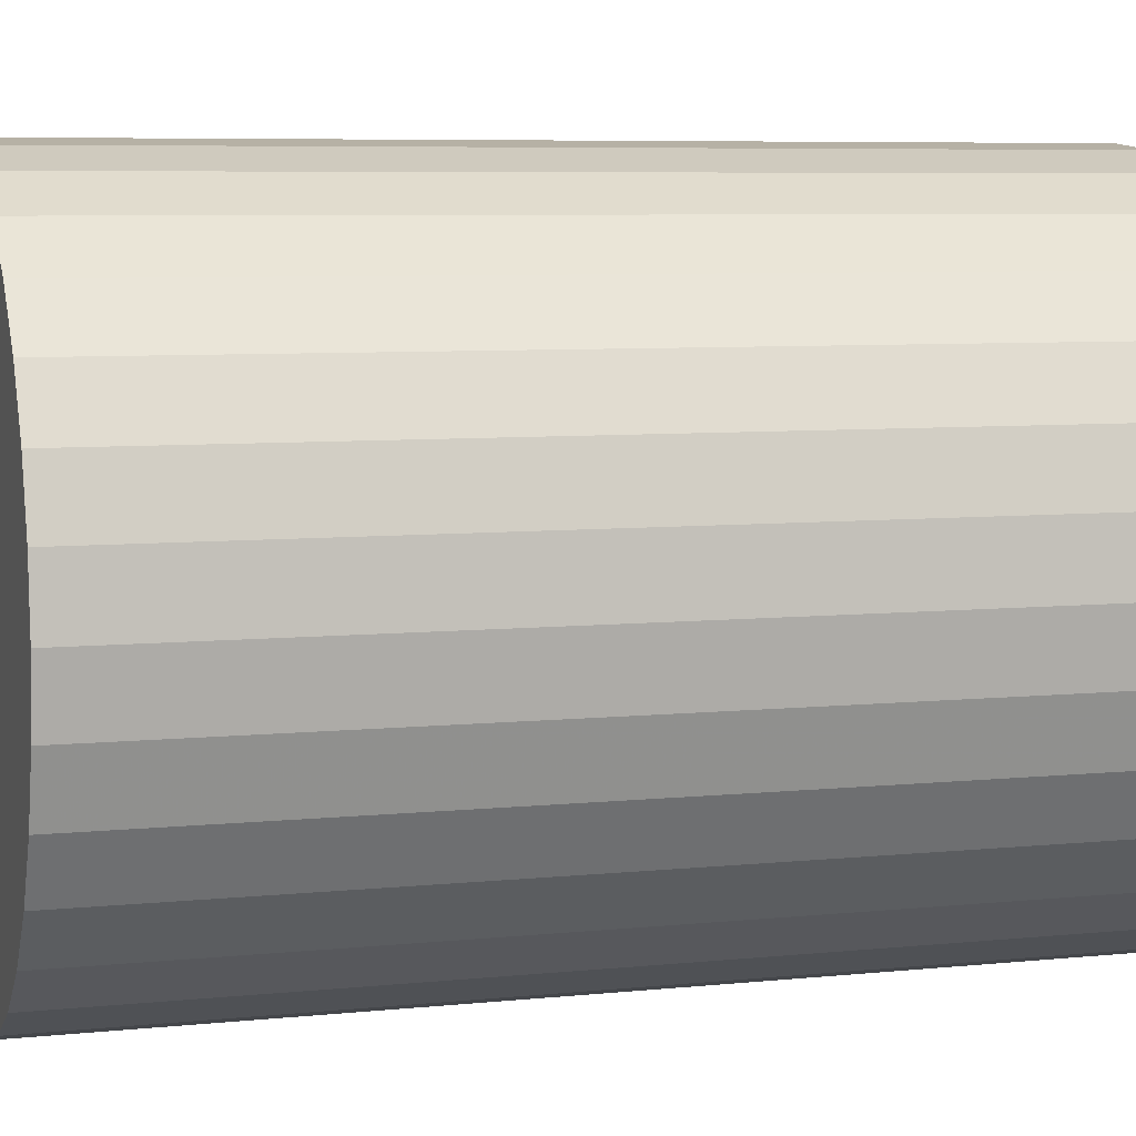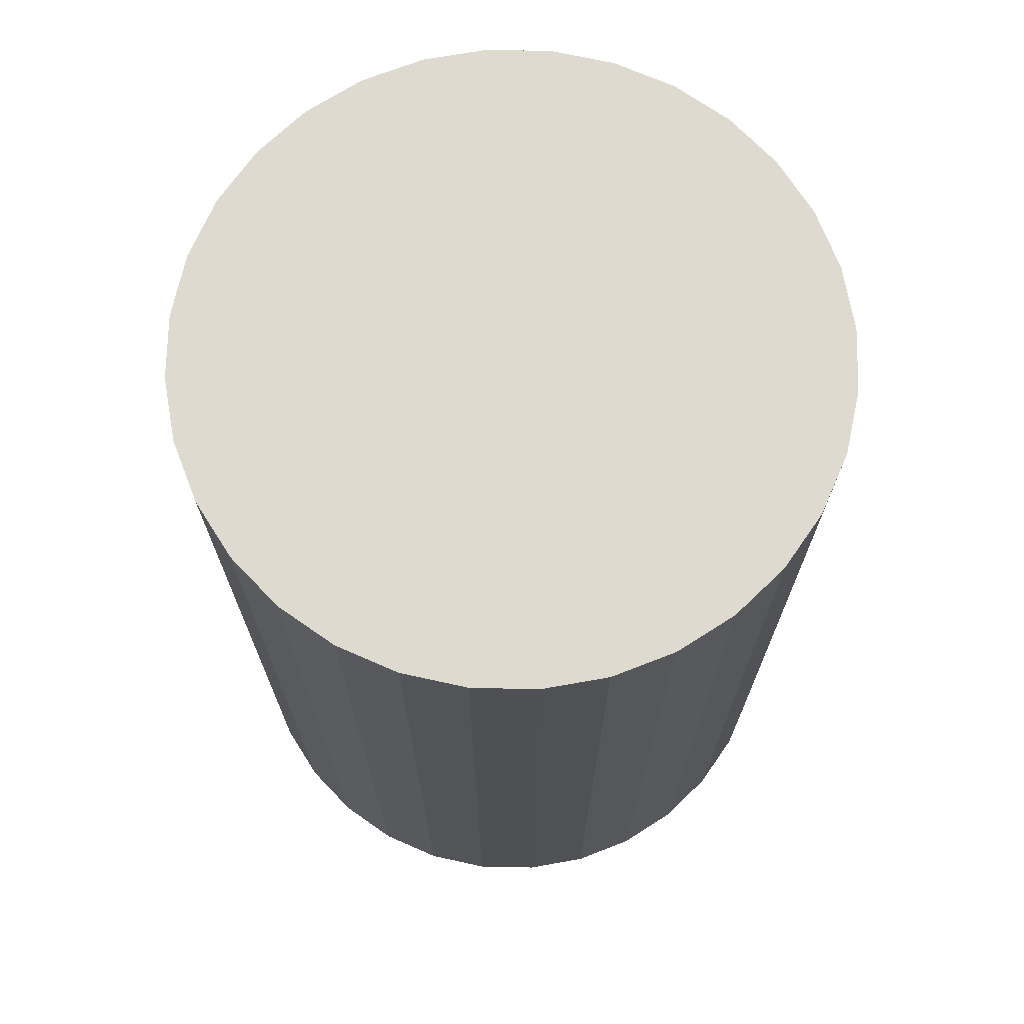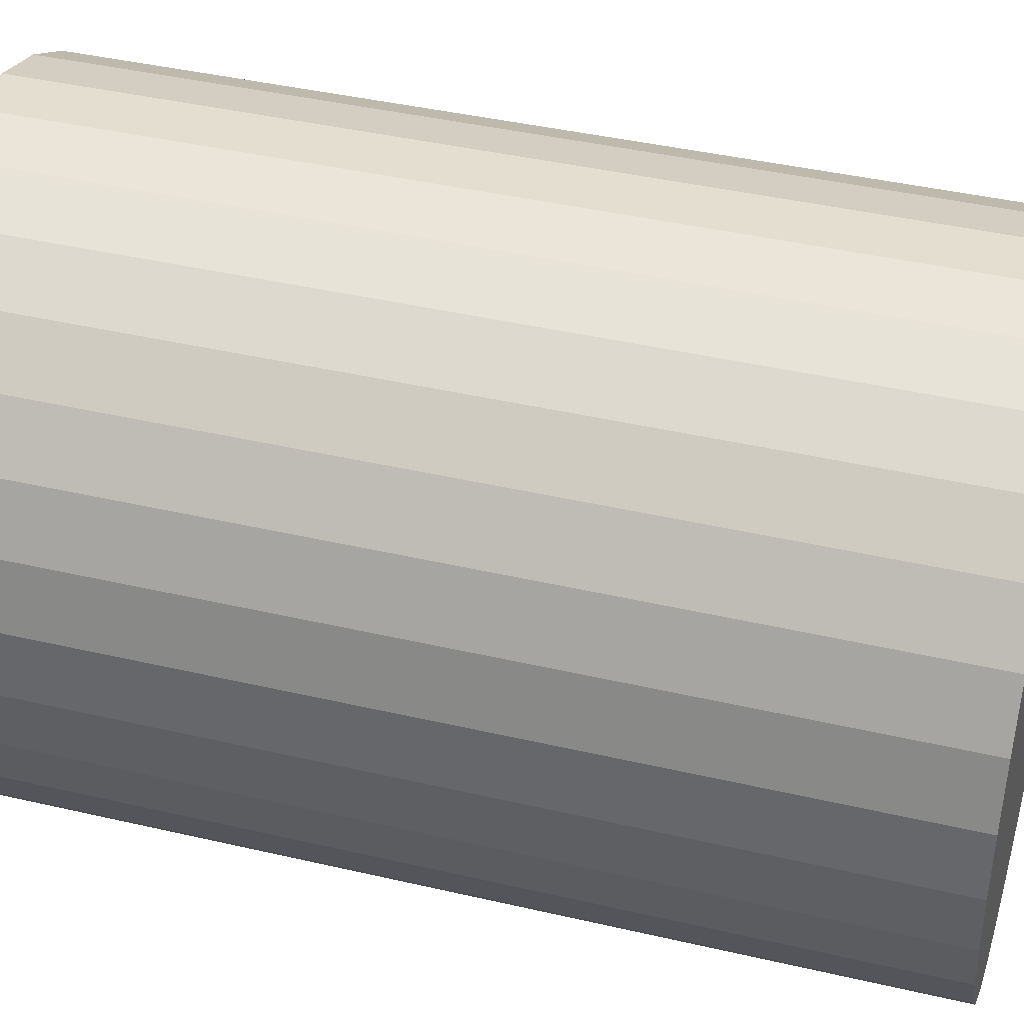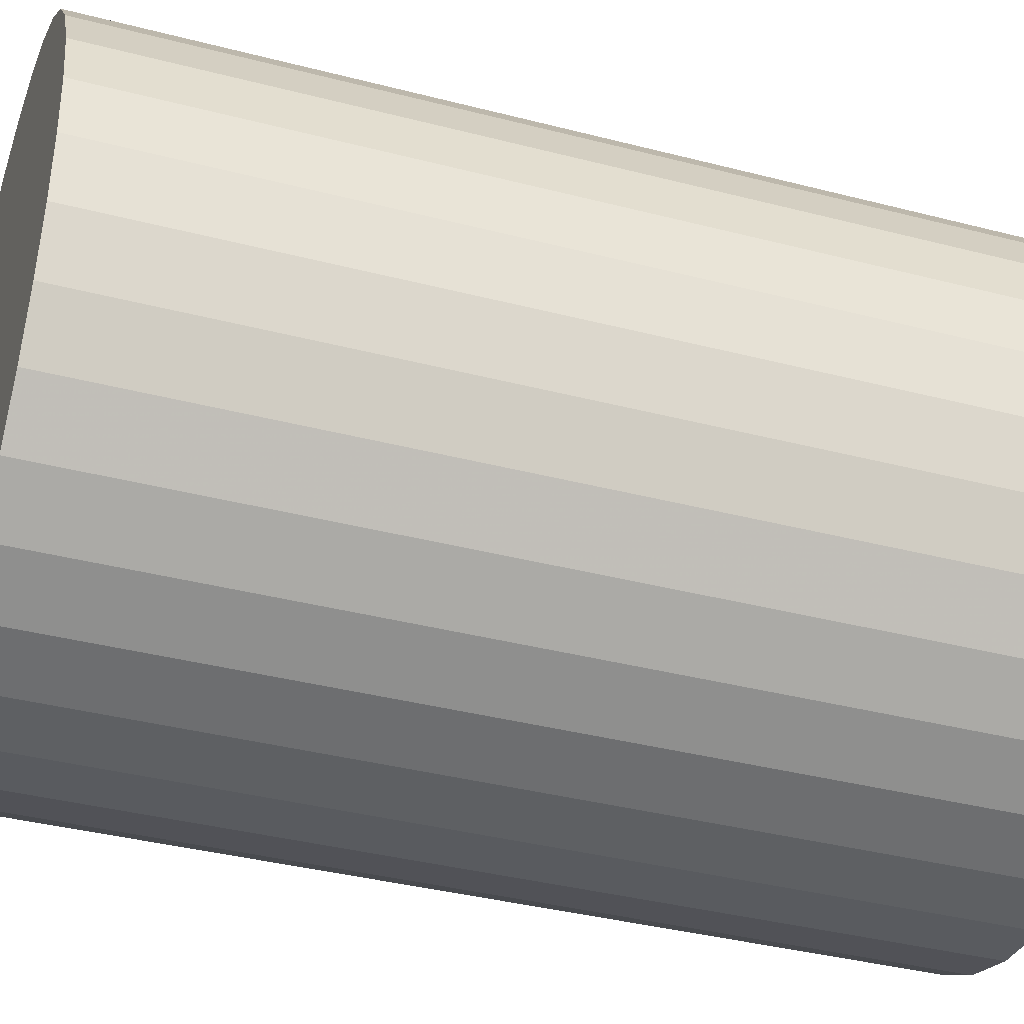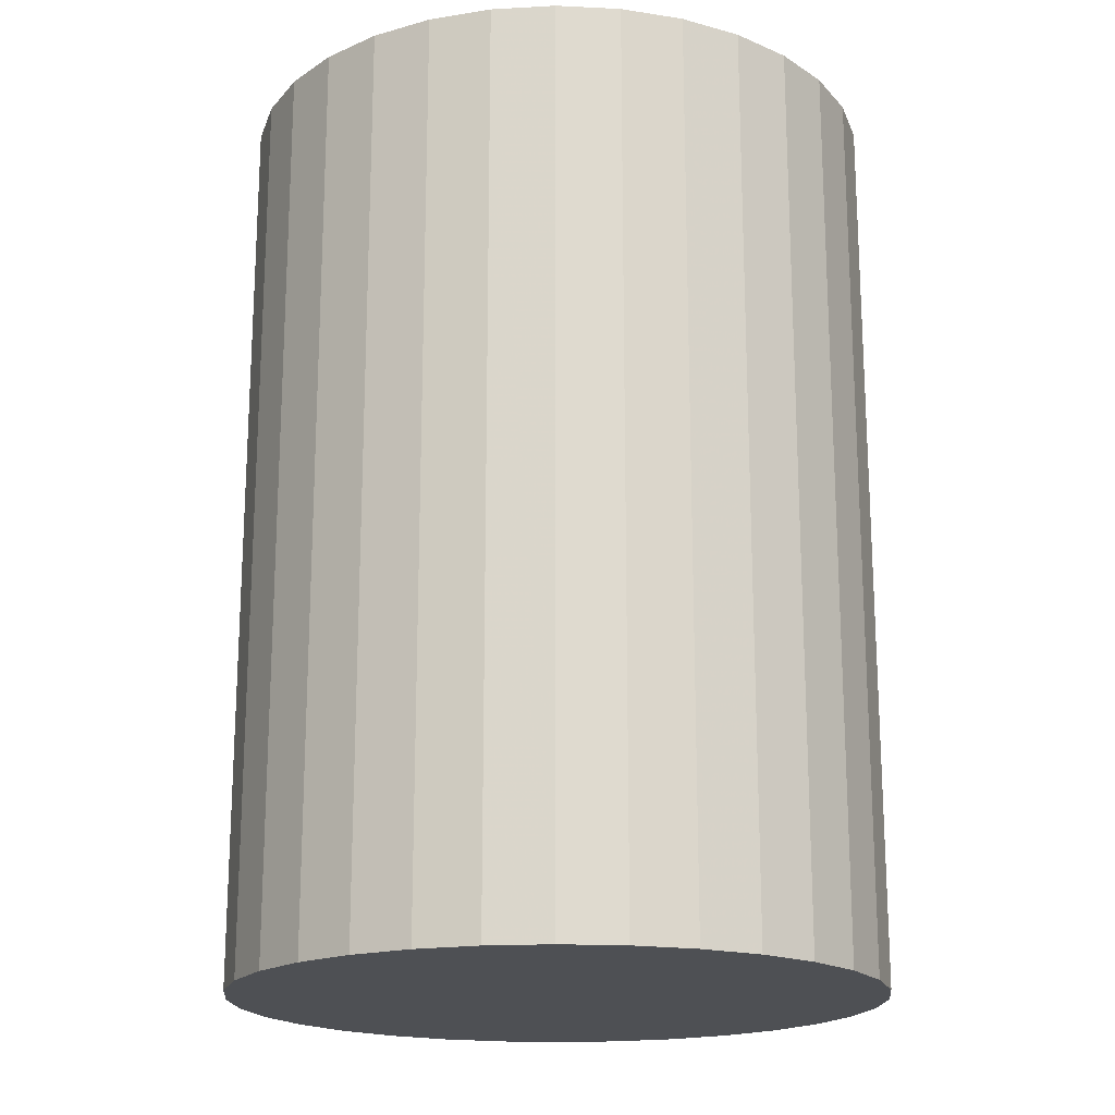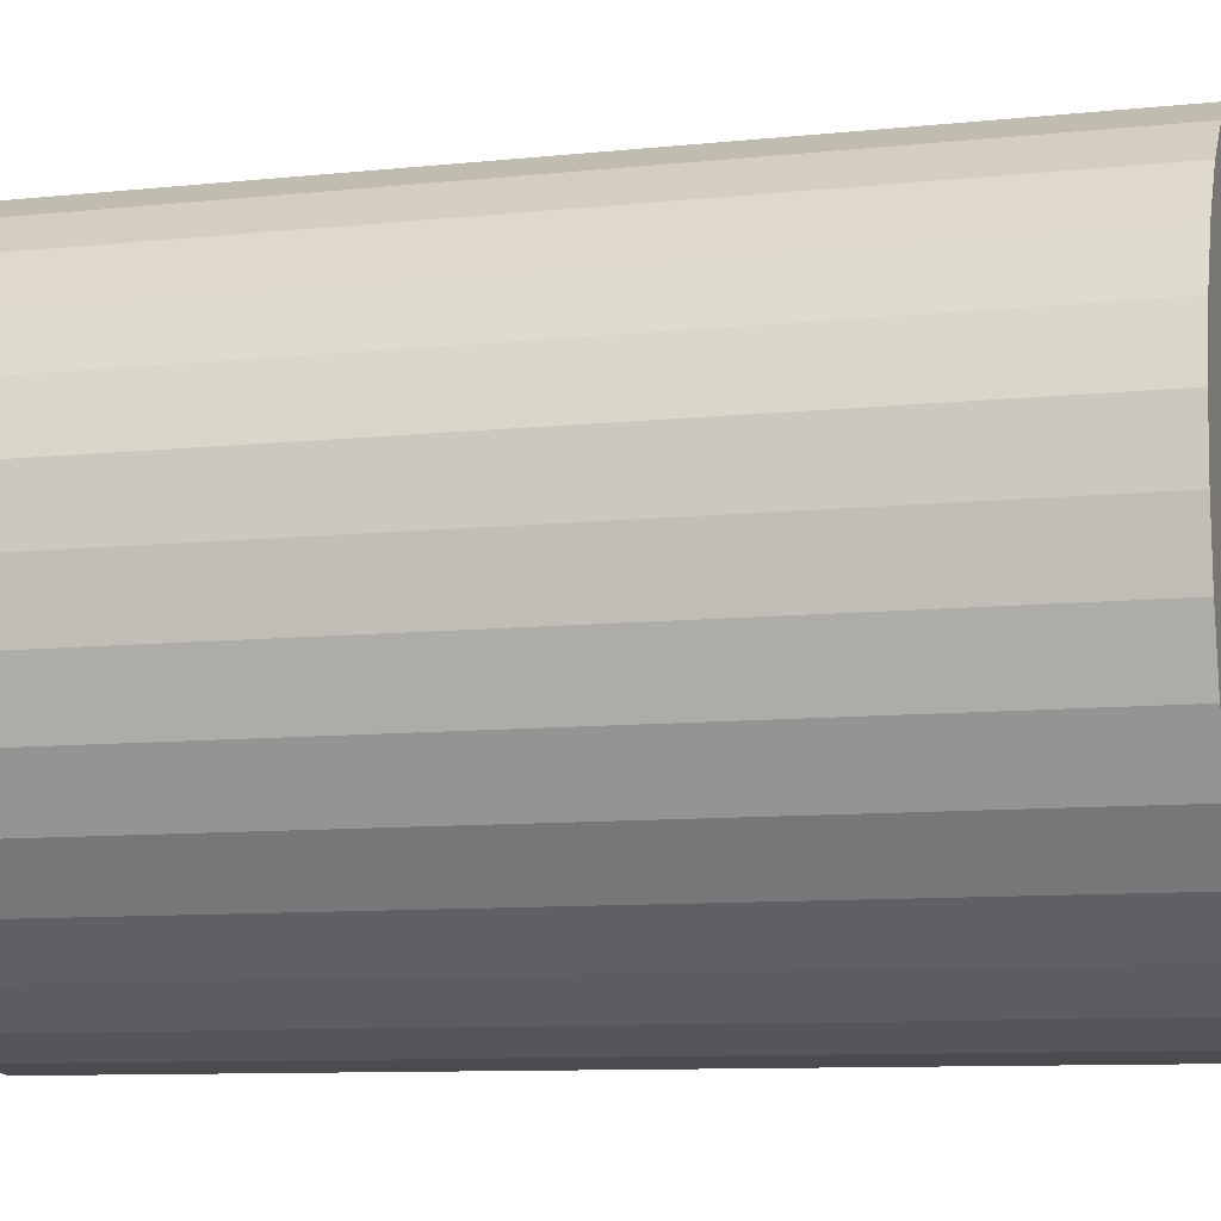
<metadata>
{"format":"obj","ext":"obj","renderer":"f3d","projection":"perspective","resolution":1024,"background":"white","views":[{"elev":6.5,"azim":-107.4,"up":"+Y"},{"elev":71.0,"azim":141.8,"up":"+Z"},{"elev":40.9,"azim":105.9,"up":"+Y"},{"elev":-37.8,"azim":71.7,"up":"+Y"},{"elev":-18.6,"azim":157.8,"up":"+Z"},{"elev":-9.5,"azim":105.4,"up":"+Y"}]}
</metadata>
<code>
v 0 0 -0.03468
v 0.02467 0 -0.03468
v 0.02467 0 0.03468
v 0 0 0.03468
v 0.02419 0.004813 -0.03468
v 0.02419 0.004813 0.03468
v 0.02279 0.00944 -0.03468
v 0.02279 0.00944 0.03468
v 0.02051 0.0137 -0.03468
v 0.02051 0.0137 0.03468
v 0.01744 0.01744 -0.03468
v 0.01744 0.01744 0.03468
v 0.0137 0.02051 -0.03468
v 0.0137 0.02051 0.03468
v 0.00944 0.02279 -0.03468
v 0.00944 0.02279 0.03468
v 0.004813 0.02419 -0.03468
v 0.004813 0.02419 0.03468
v 0 0.02467 -0.03468
v 0 0.02467 0.03468
v -0.004813 0.02419 -0.03468
v -0.004813 0.02419 0.03468
v -0.00944 0.02279 -0.03468
v -0.00944 0.02279 0.03468
v -0.0137 0.02051 -0.03468
v -0.0137 0.02051 0.03468
v -0.01744 0.01744 -0.03468
v -0.01744 0.01744 0.03468
v -0.02051 0.0137 -0.03468
v -0.02051 0.0137 0.03468
v -0.02279 0.00944 -0.03468
v -0.02279 0.00944 0.03468
v -0.02419 0.004813 -0.03468
v -0.02419 0.004813 0.03468
v -0.02467 0 -0.03468
v -0.02467 0 0.03468
v -0.02419 -0.004813 -0.03468
v -0.02419 -0.004813 0.03468
v -0.02279 -0.00944 -0.03468
v -0.02279 -0.00944 0.03468
v -0.02051 -0.0137 -0.03468
v -0.02051 -0.0137 0.03468
v -0.01744 -0.01744 -0.03468
v -0.01744 -0.01744 0.03468
v -0.0137 -0.02051 -0.03468
v -0.0137 -0.02051 0.03468
v -0.00944 -0.02279 -0.03468
v -0.00944 -0.02279 0.03468
v -0.004813 -0.02419 -0.03468
v -0.004813 -0.02419 0.03468
v -0 -0.02467 -0.03468
v -0 -0.02467 0.03468
v 0.004813 -0.02419 -0.03468
v 0.004813 -0.02419 0.03468
v 0.00944 -0.02279 -0.03468
v 0.00944 -0.02279 0.03468
v 0.0137 -0.02051 -0.03468
v 0.0137 -0.02051 0.03468
v 0.01744 -0.01744 -0.03468
v 0.01744 -0.01744 0.03468
v 0.02051 -0.0137 -0.03468
v 0.02051 -0.0137 0.03468
v 0.02279 -0.00944 -0.03468
v 0.02279 -0.00944 0.03468
v 0.02419 -0.004813 -0.03468
v 0.02419 -0.004813 0.03468
f 2 1 5
f 2 5 3
f 3 5 6
f 3 6 4
f 5 1 7
f 5 7 6
f 6 7 8
f 6 8 4
f 7 1 9
f 7 9 8
f 8 9 10
f 8 10 4
f 9 1 11
f 9 11 10
f 10 11 12
f 10 12 4
f 11 1 13
f 11 13 12
f 12 13 14
f 12 14 4
f 13 1 15
f 13 15 14
f 14 15 16
f 14 16 4
f 15 1 17
f 15 17 16
f 16 17 18
f 16 18 4
f 17 1 19
f 17 19 18
f 18 19 20
f 18 20 4
f 19 1 21
f 19 21 20
f 20 21 22
f 20 22 4
f 21 1 23
f 21 23 22
f 22 23 24
f 22 24 4
f 23 1 25
f 23 25 24
f 24 25 26
f 24 26 4
f 25 1 27
f 25 27 26
f 26 27 28
f 26 28 4
f 27 1 29
f 27 29 28
f 28 29 30
f 28 30 4
f 29 1 31
f 29 31 30
f 30 31 32
f 30 32 4
f 31 1 33
f 31 33 32
f 32 33 34
f 32 34 4
f 33 1 35
f 33 35 34
f 34 35 36
f 34 36 4
f 35 1 37
f 35 37 36
f 36 37 38
f 36 38 4
f 37 1 39
f 37 39 38
f 38 39 40
f 38 40 4
f 39 1 41
f 39 41 40
f 40 41 42
f 40 42 4
f 41 1 43
f 41 43 42
f 42 43 44
f 42 44 4
f 43 1 45
f 43 45 44
f 44 45 46
f 44 46 4
f 45 1 47
f 45 47 46
f 46 47 48
f 46 48 4
f 47 1 49
f 47 49 48
f 48 49 50
f 48 50 4
f 49 1 51
f 49 51 50
f 50 51 52
f 50 52 4
f 51 1 53
f 51 53 52
f 52 53 54
f 52 54 4
f 53 1 55
f 53 55 54
f 54 55 56
f 54 56 4
f 55 1 57
f 55 57 56
f 56 57 58
f 56 58 4
f 57 1 59
f 57 59 58
f 58 59 60
f 58 60 4
f 59 1 61
f 59 61 60
f 60 61 62
f 60 62 4
f 61 1 63
f 61 63 62
f 62 63 64
f 62 64 4
f 63 1 65
f 63 65 64
f 64 65 66
f 64 66 4
f 65 1 2
f 65 2 66
f 66 2 3
f 66 3 4

</code>
